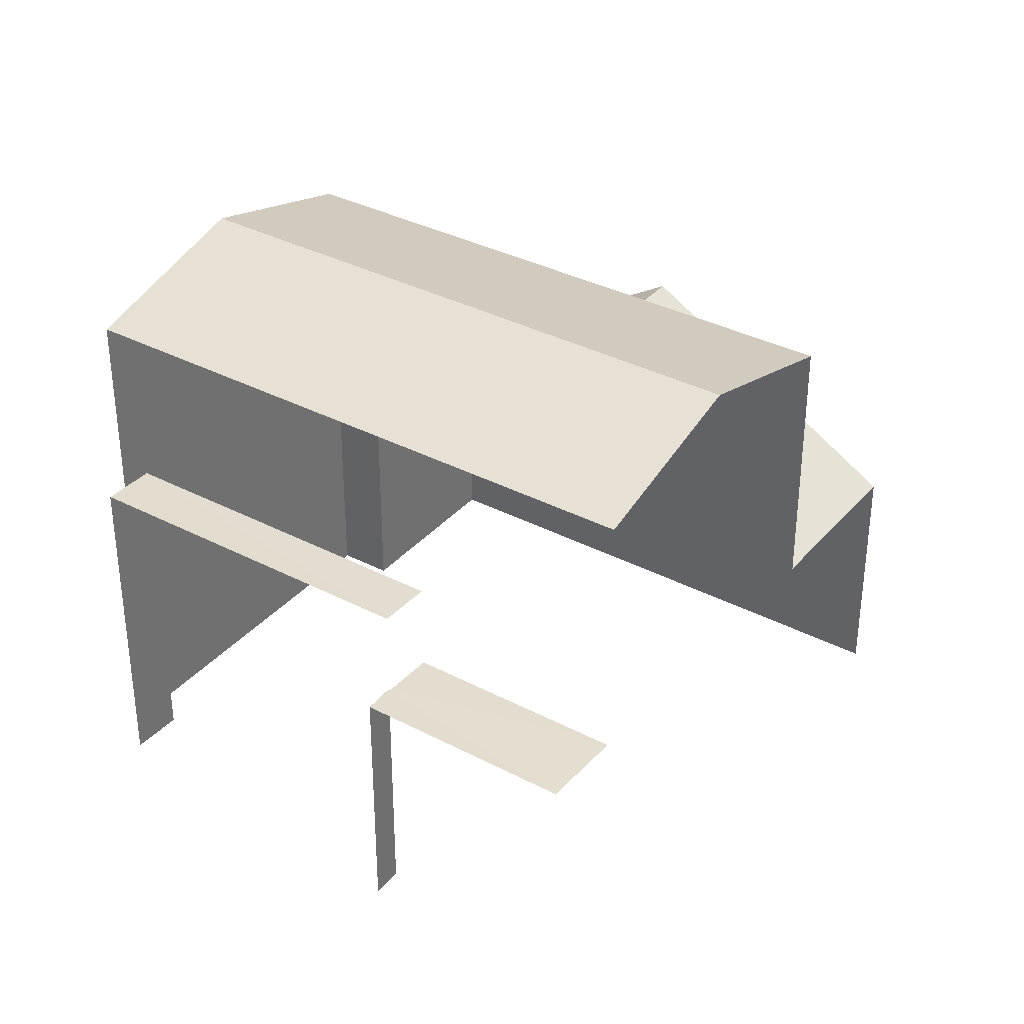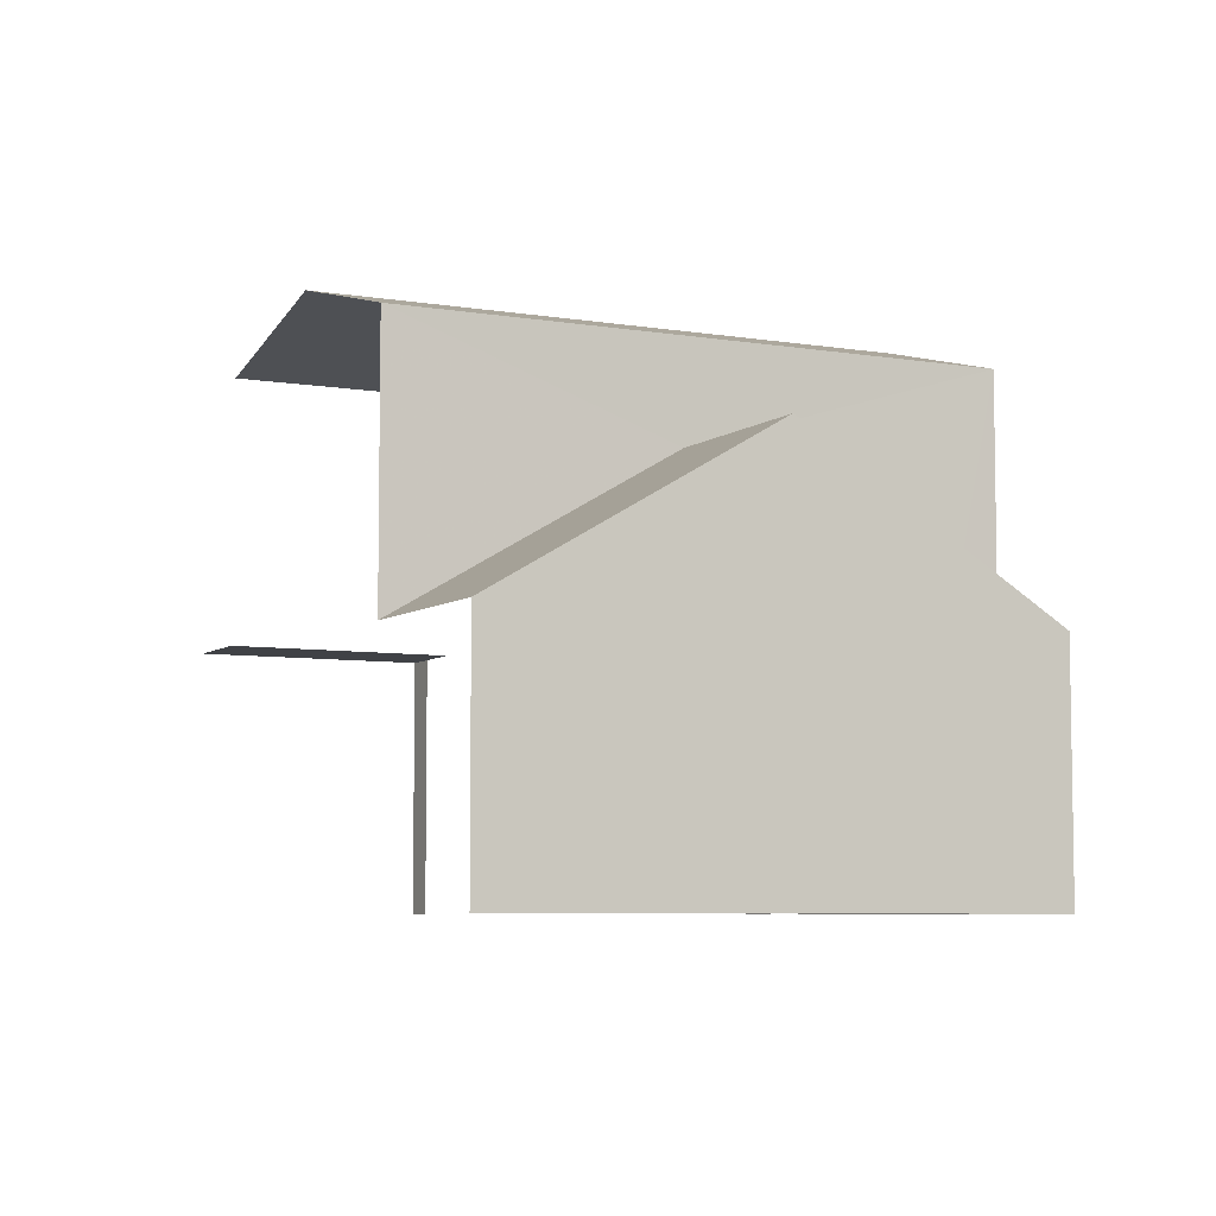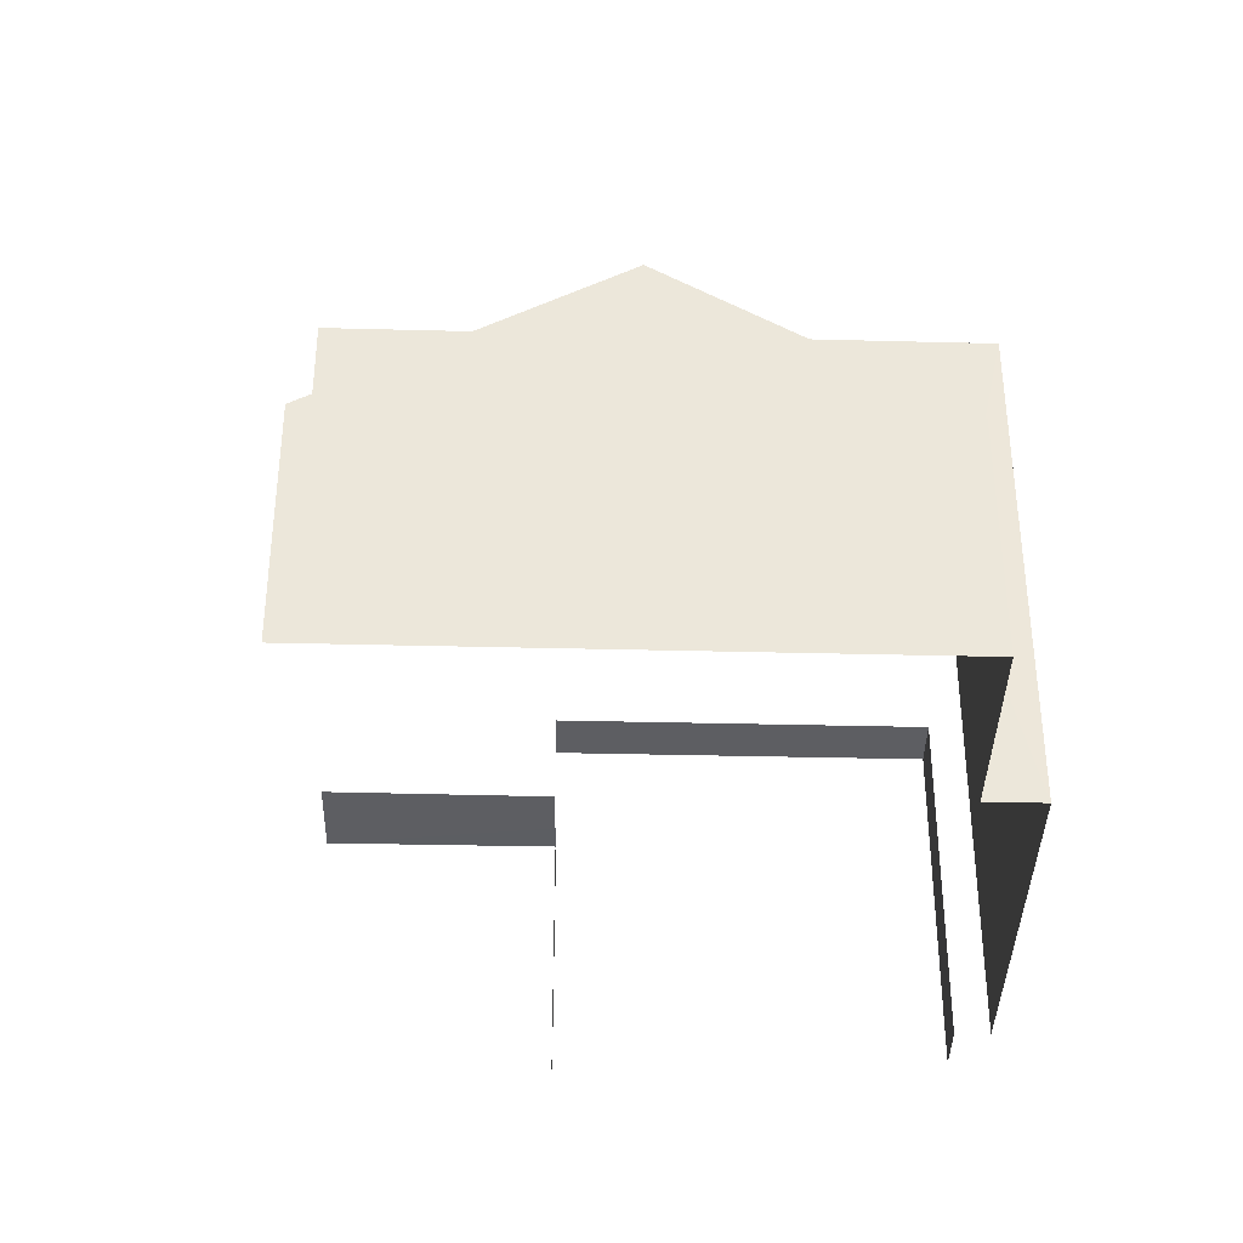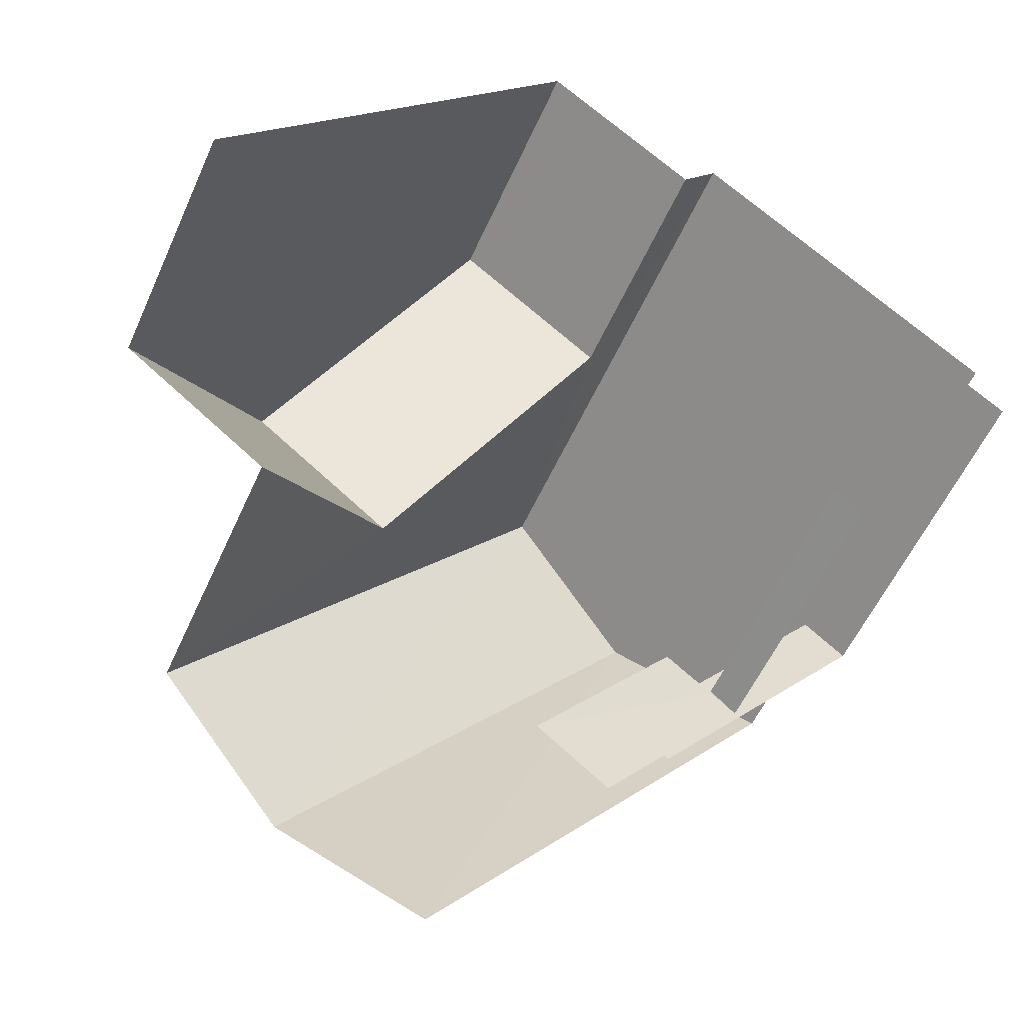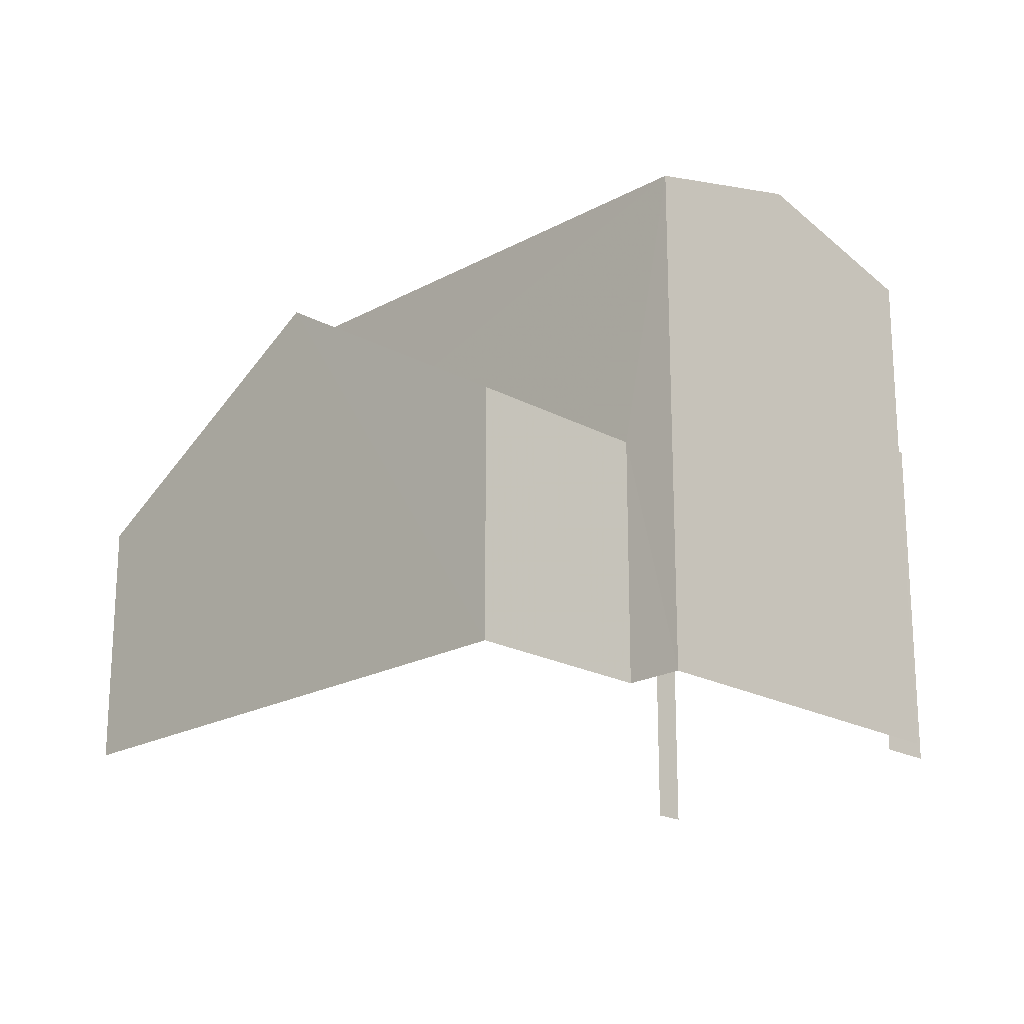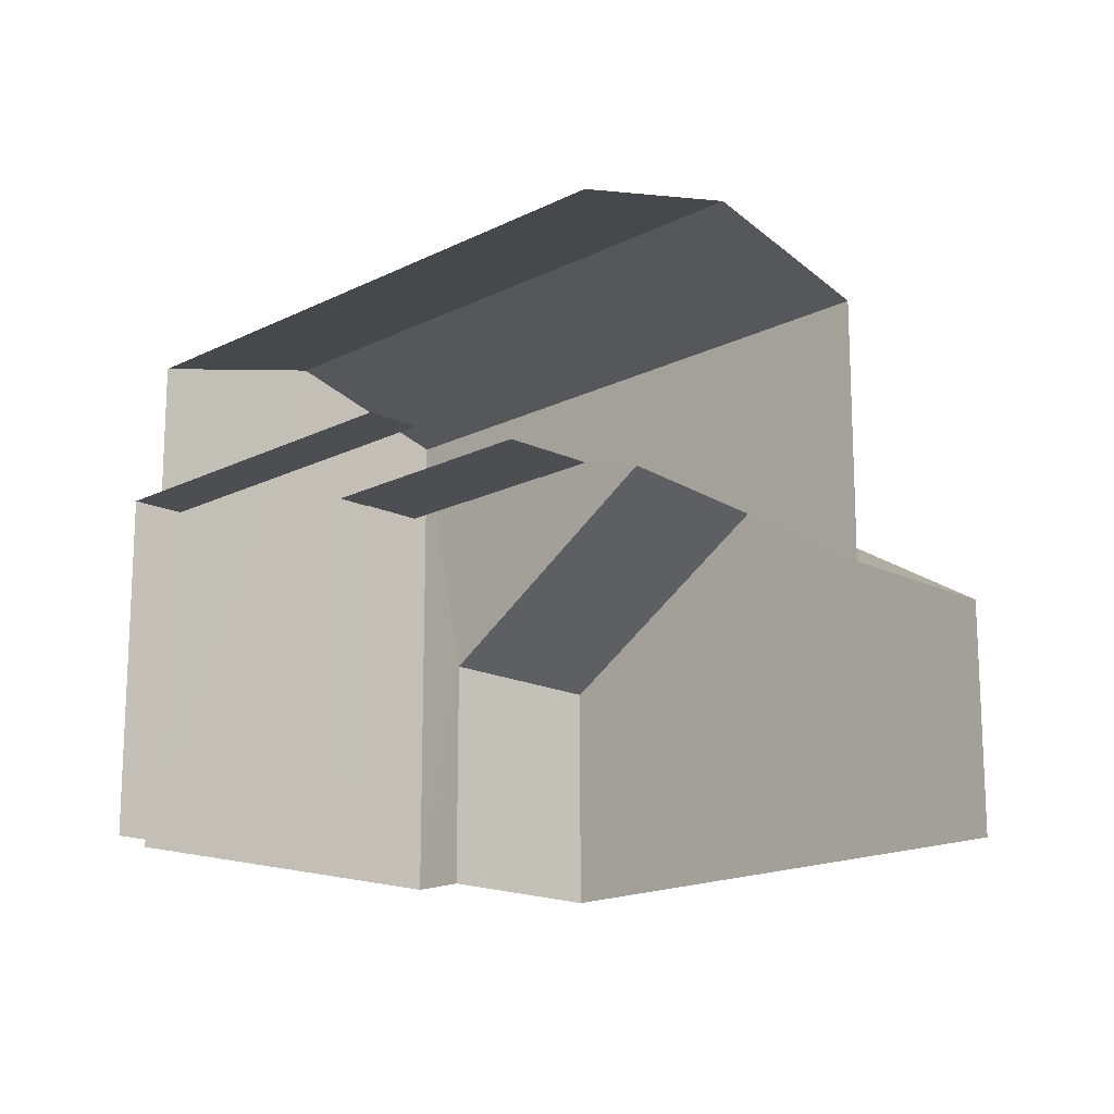
<metadata>
{"format":"obj","ext":"obj","renderer":"f3d","projection":"perspective","resolution":1024,"background":"white","views":[{"elev":35.2,"azim":-16.5,"up":"+Z"},{"elev":-6.4,"azim":101.8,"up":"+Z"},{"elev":-38.4,"azim":126.9,"up":"+Z"},{"elev":-55.7,"azim":156.2,"up":"+Y"},{"elev":-20.5,"azim":173.8,"up":"+Z"},{"elev":-16.9,"azim":-5.8,"up":"+Z"}]}
</metadata>
<code>
v -2.214e+05 -1.255e+05 24.25
v -2.214e+05 -1.255e+05 24.25
v -2.214e+05 -1.255e+05 24.25
v -2.214e+05 -1.255e+05 24.25
v -2.214e+05 -1.255e+05 24.25
v -2.214e+05 -1.255e+05 24.25
v -2.214e+05 -1.255e+05 24.25
v -2.214e+05 -1.255e+05 24.25
v -2.214e+05 -1.255e+05 24.25
v -2.214e+05 -1.255e+05 24.25
v -2.214e+05 -1.255e+05 27.61
v -2.214e+05 -1.255e+05 27.61
v -2.214e+05 -1.255e+05 29.93
v -2.214e+05 -1.255e+05 29.93
v -2.214e+05 -1.255e+05 27.76
v -2.214e+05 -1.255e+05 27.76
v -2.214e+05 -1.255e+05 27.76
v -2.214e+05 -1.255e+05 27.76
v -2.214e+05 -1.255e+05 27.76
v -2.214e+05 -1.255e+05 27.76
v -2.214e+05 -1.255e+05 29.02
v -2.214e+05 -1.255e+05 29.02
v -2.214e+05 -1.255e+05 29.02
v -2.214e+05 -1.255e+05 29.02
v -2.214e+05 -1.255e+05 32.01
v -2.214e+05 -1.255e+05 31.34
v -2.214e+05 -1.255e+05 32.01
v -2.214e+05 -1.255e+05 31.34
v -2.214e+05 -1.255e+05 31.34
v -2.214e+05 -1.255e+05 31.34
v -2.214e+05 -1.255e+05 27.61
v -2.214e+05 -1.255e+05 27.61
f 1 2 3
f 4 1 5
f 6 7 8
f 1 3 6
f 9 10 5
f 9 5 8
f 1 6 5
f 5 6 8
f 11 28 25
f 25 29 19
f 12 11 8
f 8 11 9
f 9 19 18
f 11 25 19
f 11 19 9
f 18 10 9
f 18 16 10
f 20 24 23
f 17 20 23
f 20 19 24
f 1 21 2
f 19 29 24
f 2 21 30
f 24 29 30
f 21 24 30
f 4 15 22
f 22 15 23
f 4 5 15
f 23 15 17
f 11 12 13
f 14 11 13
f 15 16 17
f 16 18 17
f 17 19 20
f 17 18 19
f 21 22 23
f 24 21 23
f 25 26 27
f 25 28 26
f 27 29 25
f 27 30 29
f 14 13 31
f 32 14 31
f 6 3 32
f 3 26 32
f 14 28 11
f 26 28 14
f 32 26 14
f 21 4 22
f 21 1 4
f 15 10 16
f 15 5 10
f 12 8 13
f 8 7 13
f 7 31 13
f 26 3 27
f 3 2 27
f 2 30 27
f 6 31 7
f 6 32 31

</code>
